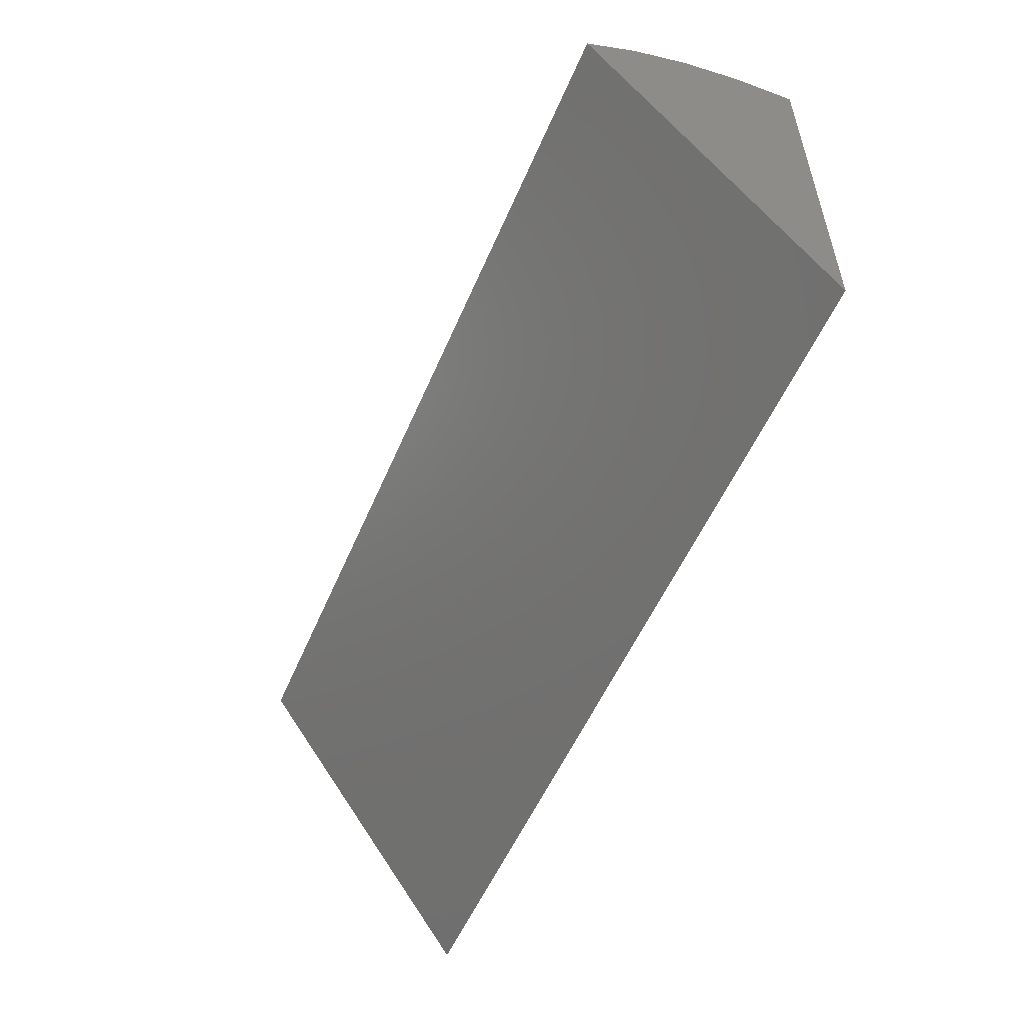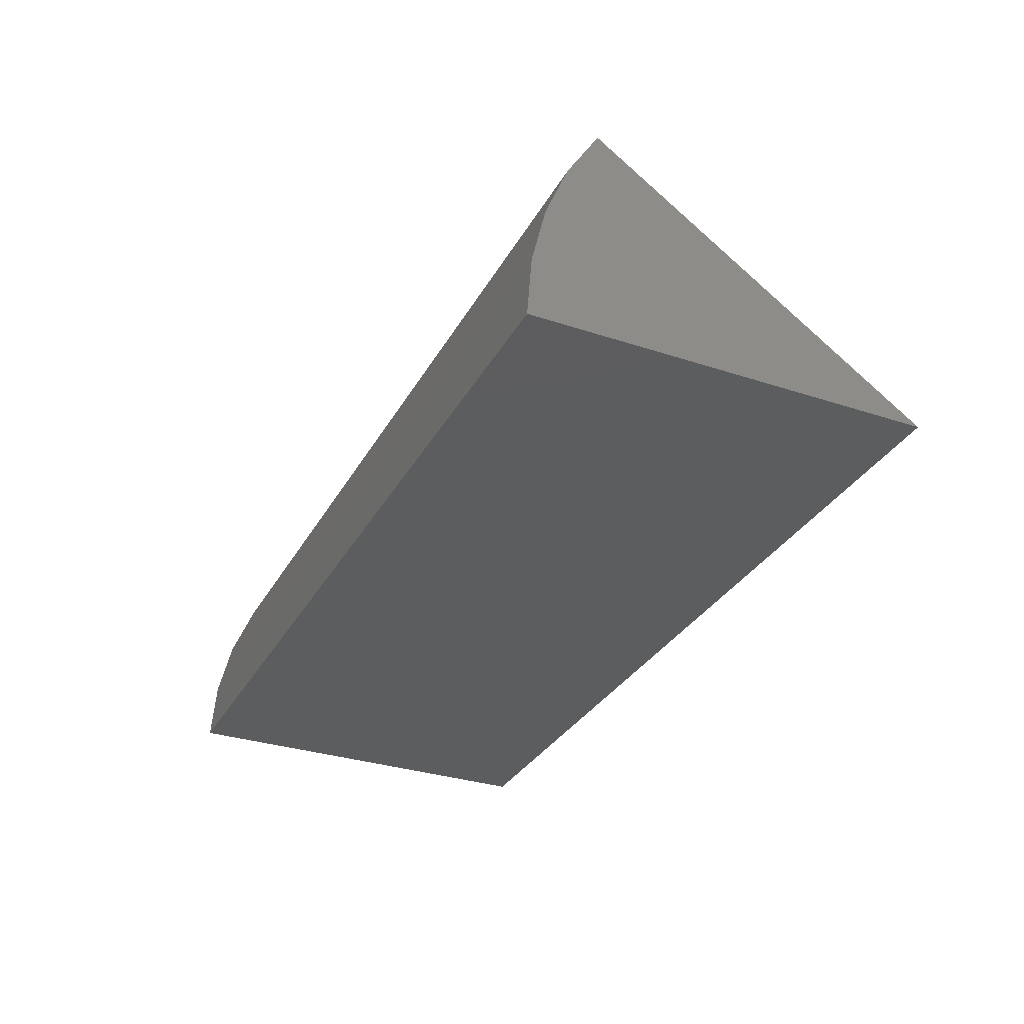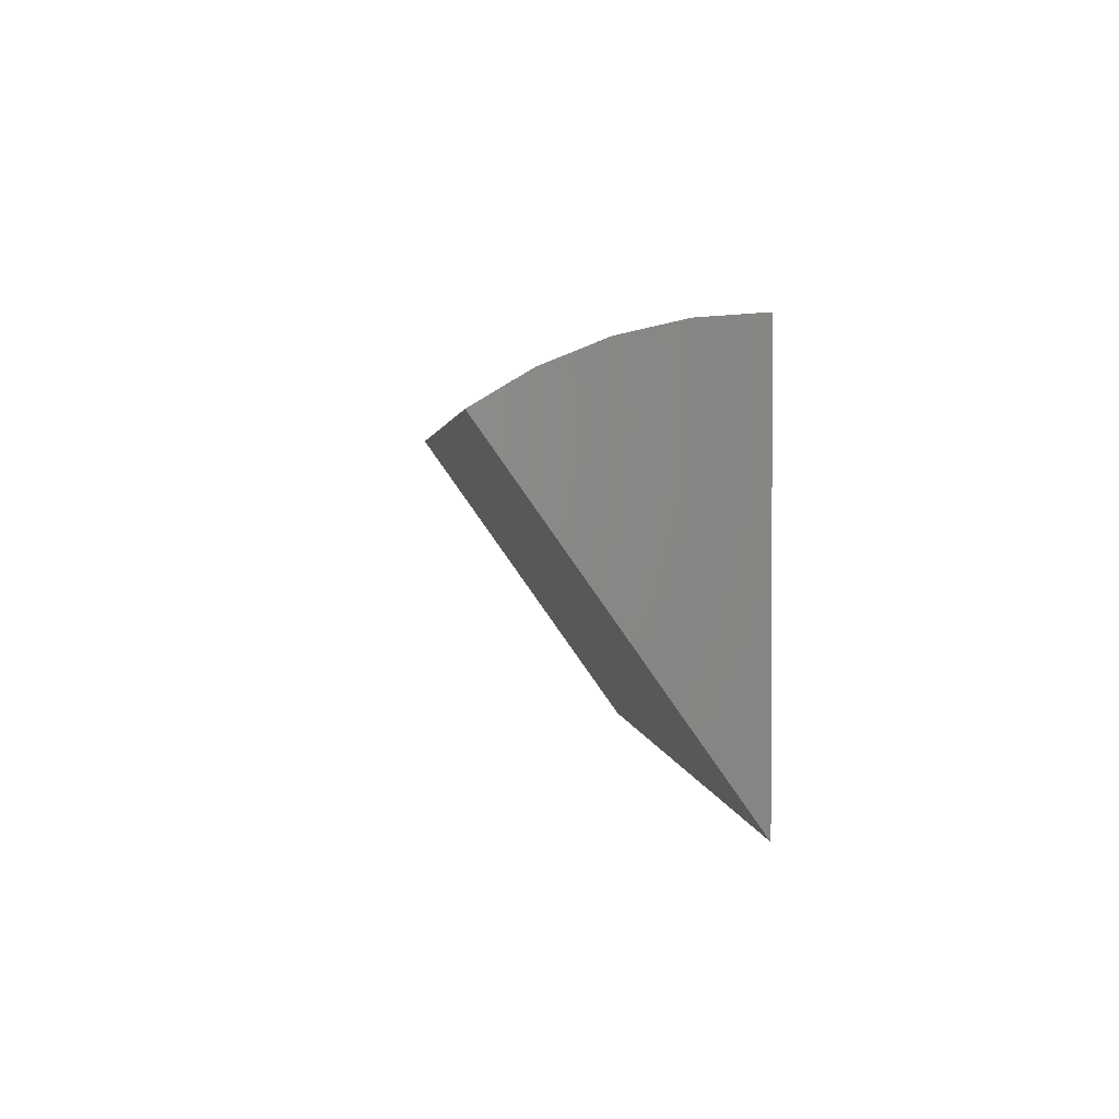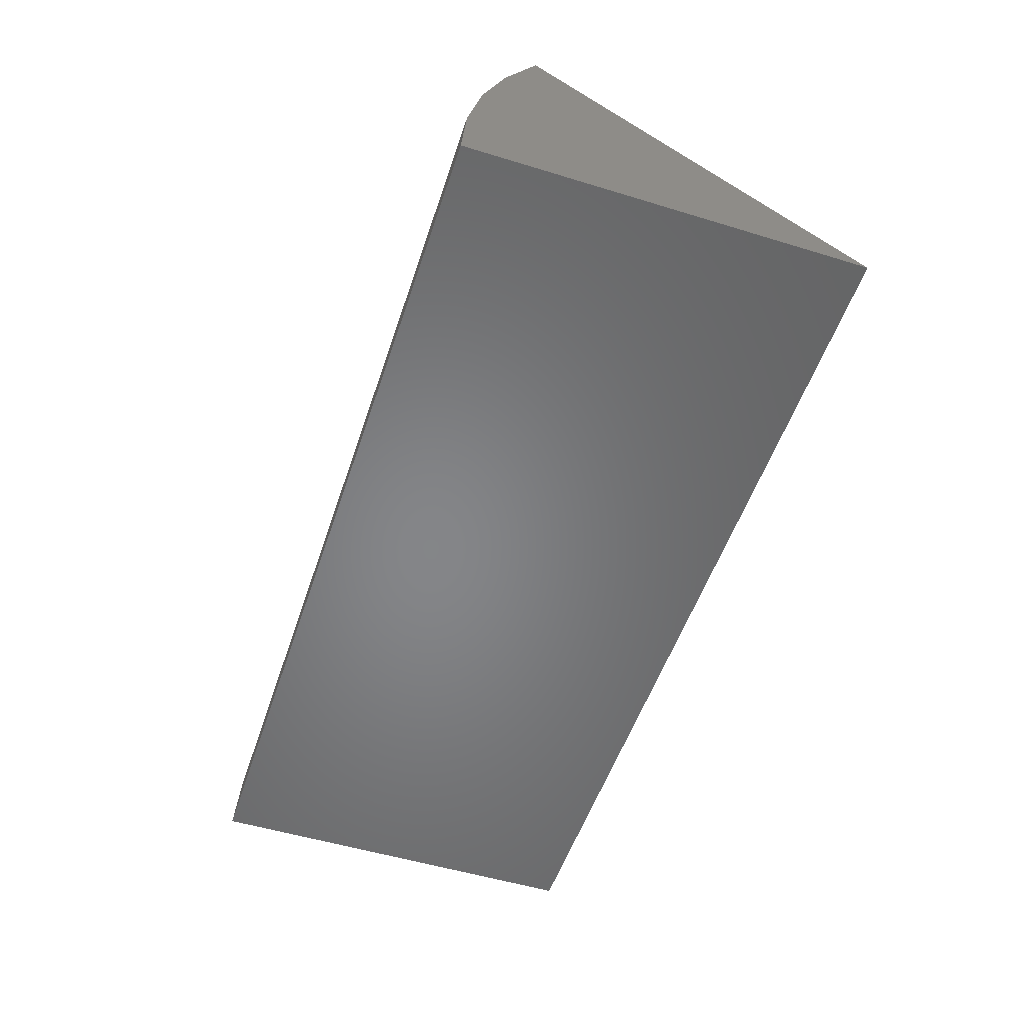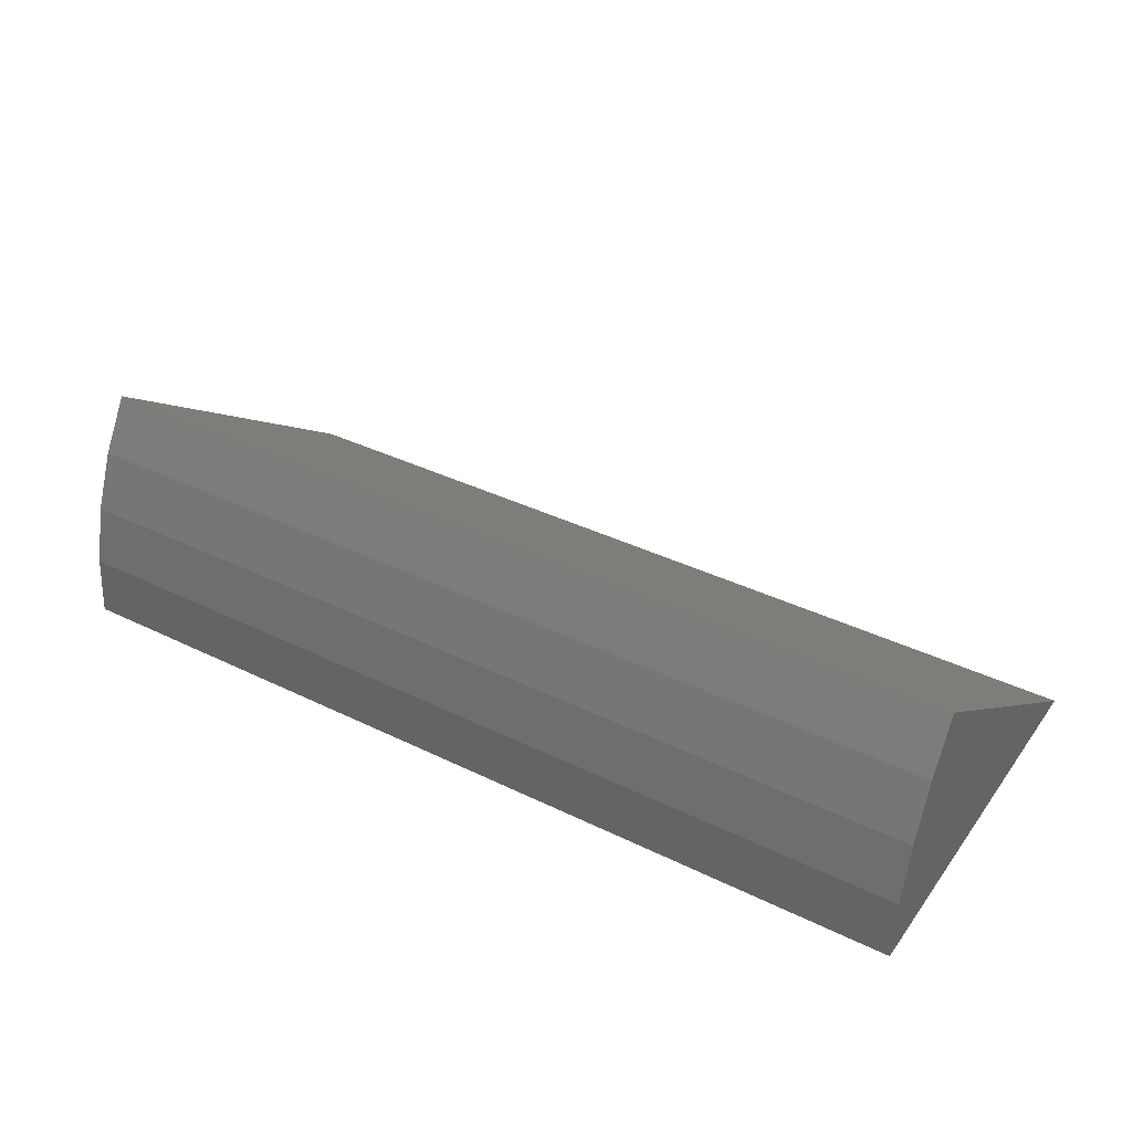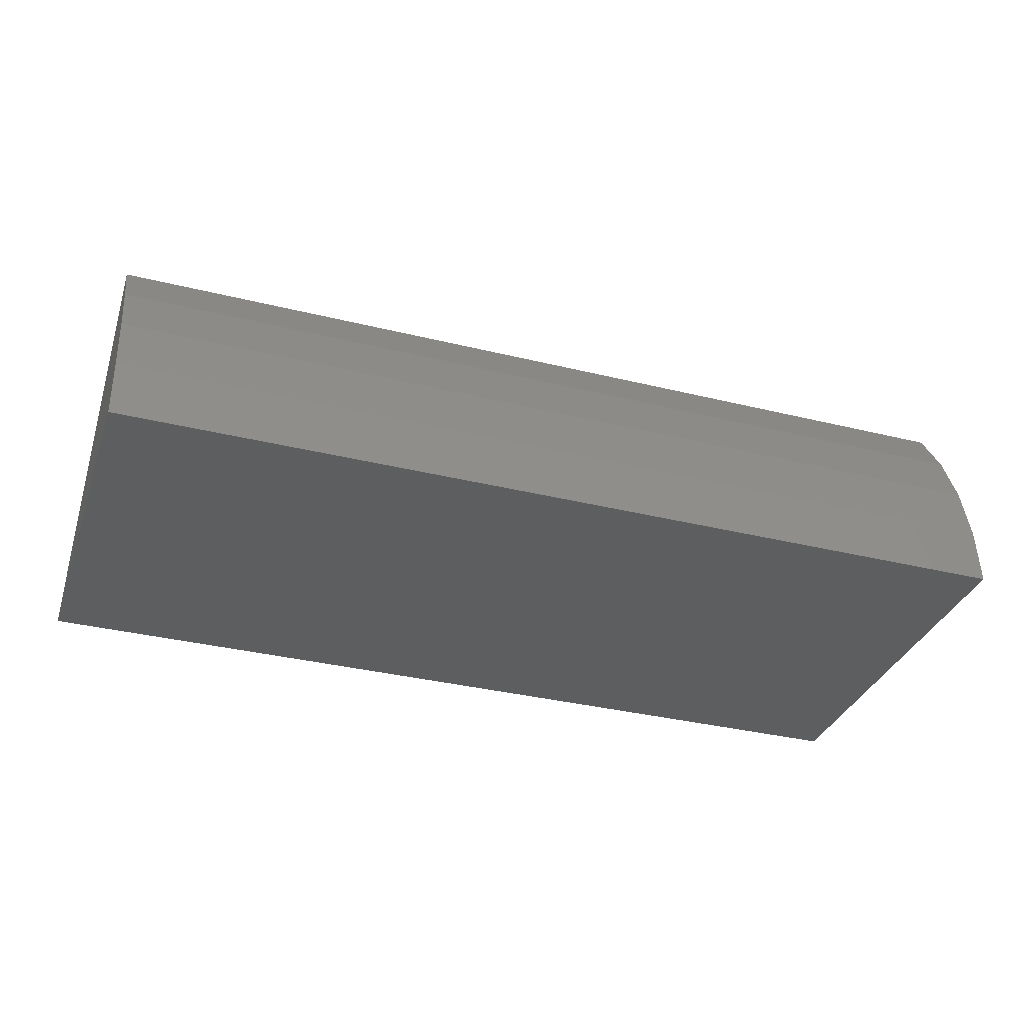
<metadata>
{"format":"stl","ext":"stl","renderer":"f3d","projection":"perspective","resolution":1024,"background":"white","views":[{"elev":-54.0,"azim":67.1,"up":"+Y"},{"elev":-31.9,"azim":-114.9,"up":"+Z"},{"elev":1.8,"azim":84.4,"up":"+Y"},{"elev":-52.8,"azim":-108.2,"up":"+Z"},{"elev":37.5,"azim":-148.0,"up":"+Z"},{"elev":-34.1,"azim":161.5,"up":"+Z"}]}
</metadata>
<code>
# stl→obj: 12 verts, 20 faces
v -0.1916 -0.08224 0
v 0.1838 -0.08224 0
v -0.1916 0.05066 0.09408
v 0.1838 0.05066 0.09408
v -0.1916 0.08059 0
v 0.1838 0.08059 0
v -0.1916 0.06352 0.07258
v -0.1916 0.07293 0.04936
v -0.1916 0.07867 0.02498
v 0.1838 0.06352 0.07258
v 0.1838 0.07293 0.04936
v 0.1838 0.07867 0.02498
f 1 2 3
f 3 2 4
f 1 5 2
f 2 5 6
f 1 3 7
f 1 7 8
f 1 8 9
f 1 9 5
f 3 4 7
f 7 4 10
f 7 10 8
f 8 10 11
f 8 11 9
f 9 11 12
f 9 12 5
f 5 12 6
f 2 6 12
f 2 12 11
f 2 11 10
f 2 10 4

</code>
